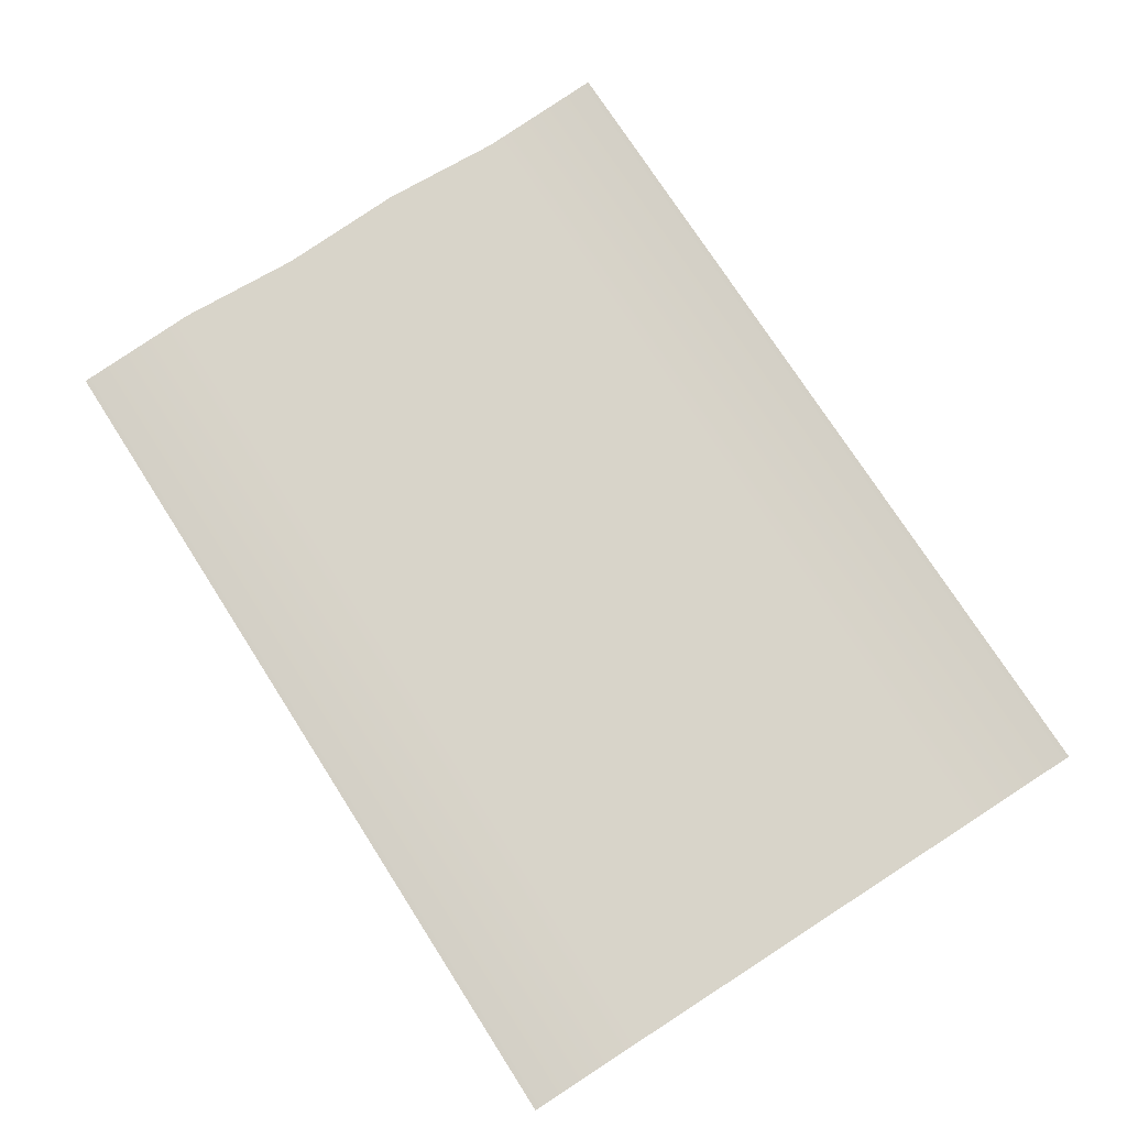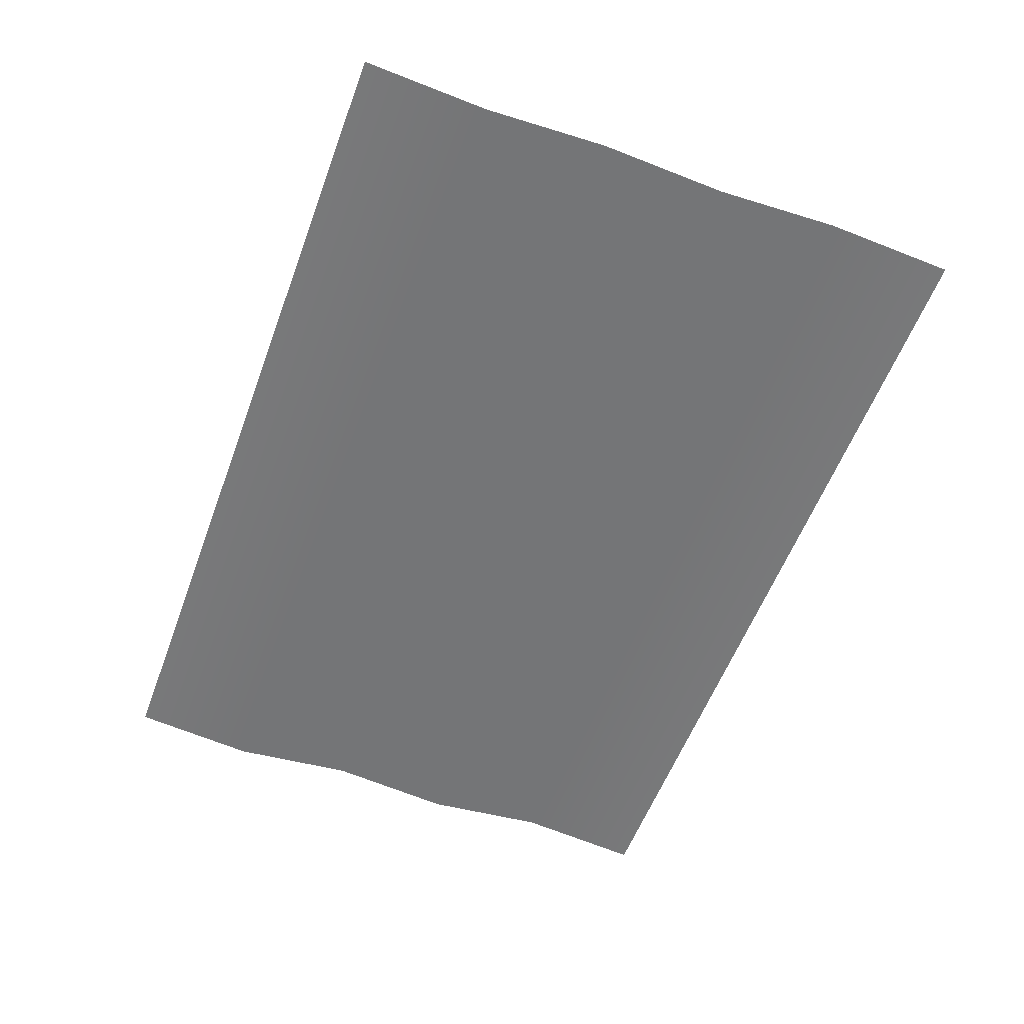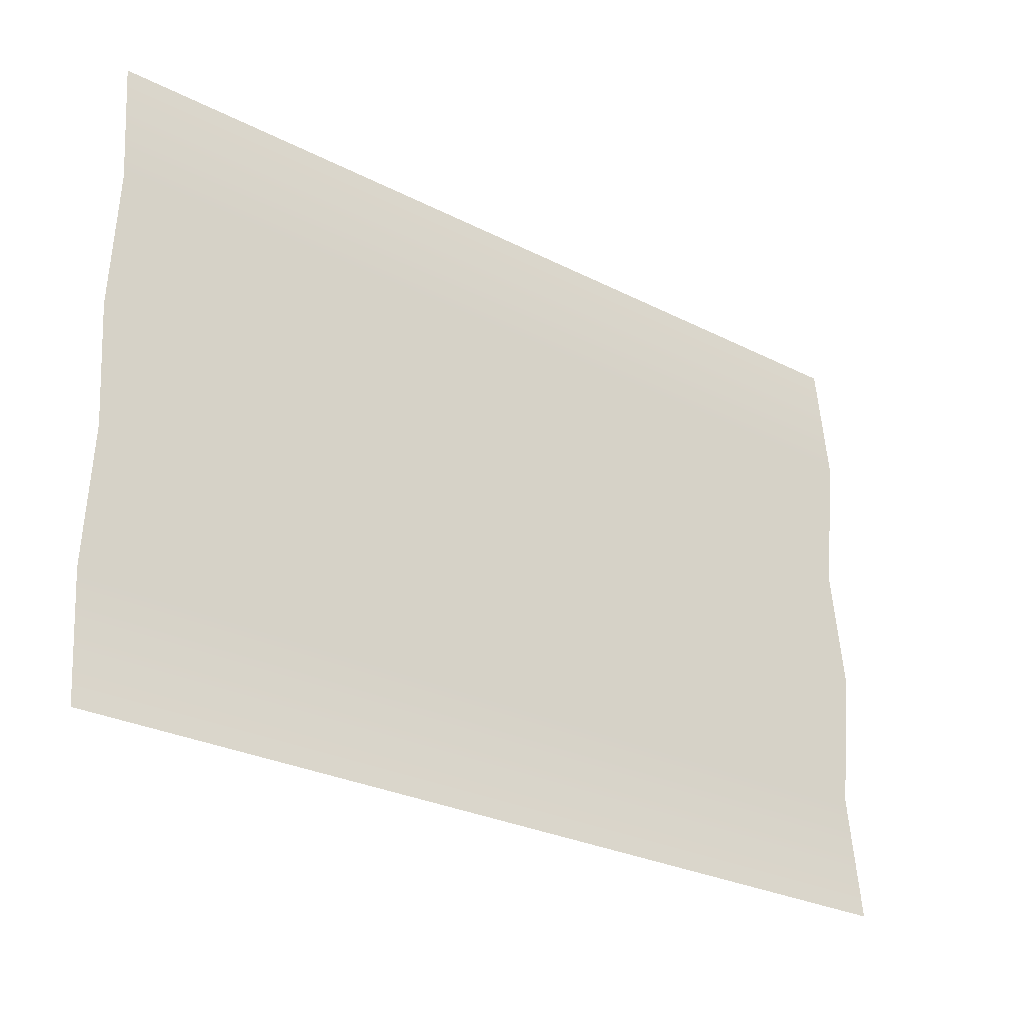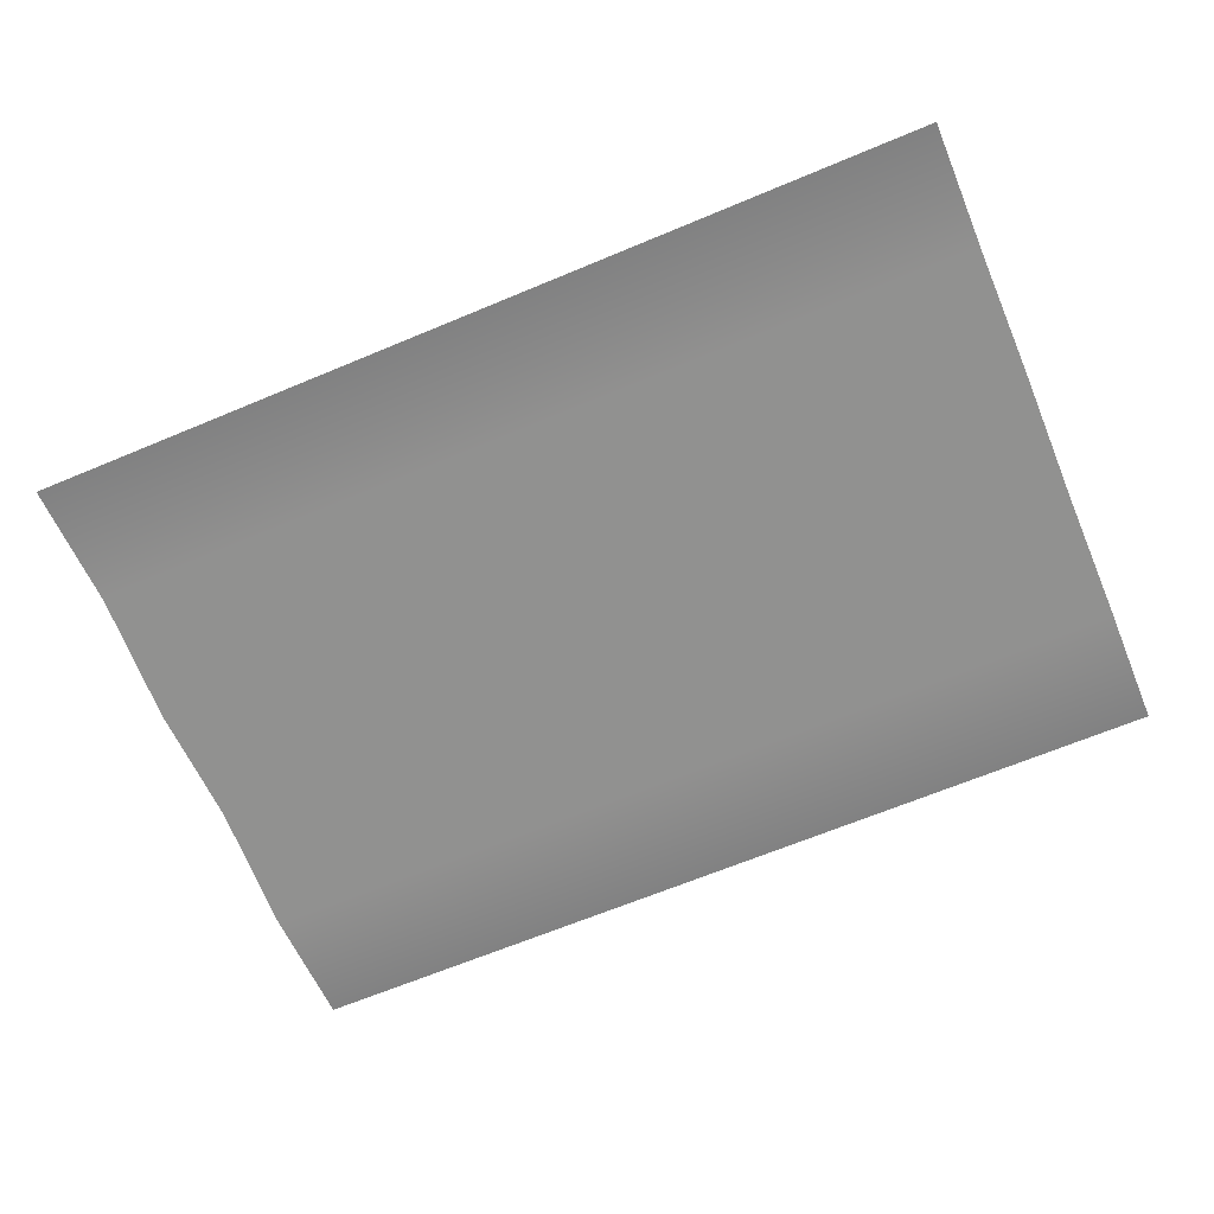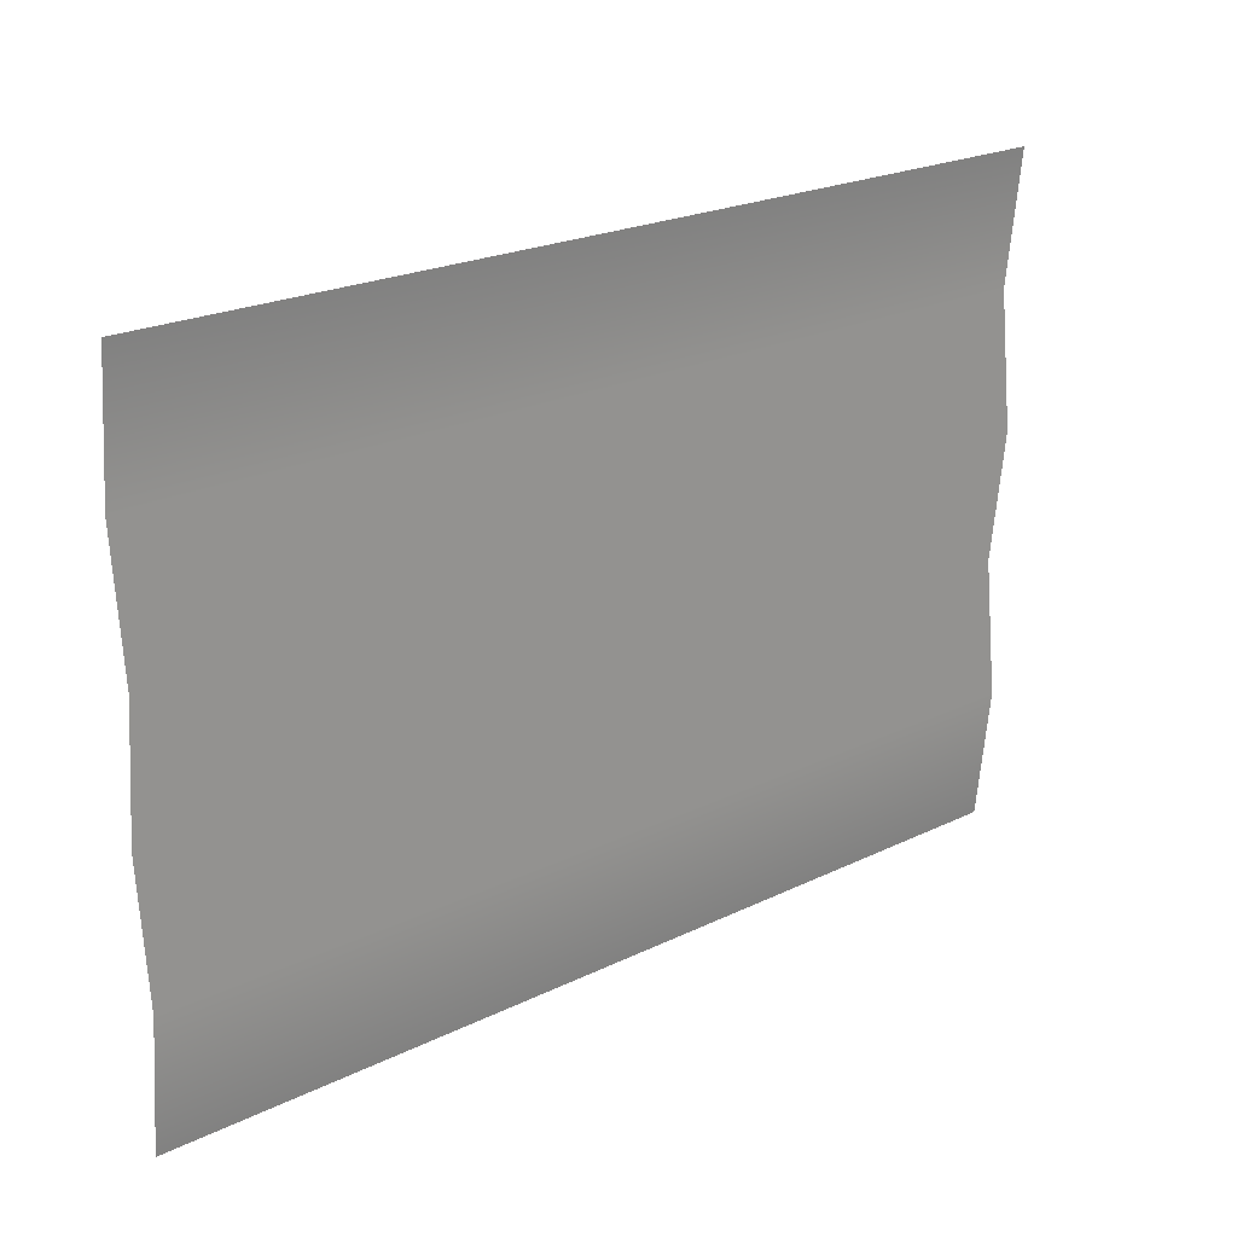
<metadata>
{"format":"obj","ext":"obj","renderer":"f3d","projection":"perspective","resolution":1024,"background":"white","views":[{"elev":75.0,"azim":-122.7,"up":"+Y"},{"elev":-56.4,"azim":69.8,"up":"+Y"},{"elev":-27.5,"azim":-38.2,"up":"+Z"},{"elev":-66.0,"azim":-157.2,"up":"+Y"},{"elev":22.4,"azim":139.9,"up":"+Z"}]}
</metadata>
<code>
g GreenFlag
v 0.7722 -0.01862 -0.8679
v -0.03751 0.01862 -0.5207
v -0.03751 -0.01862 -0.8679
v 0.7722 0.01862 -0.5207
v 1.582 -0.01862 -0.8679
v -0.03751 -0.01862 -0.1736
v 1.582 0.01862 -0.5207
v 2.392 -0.01862 -0.8679
v 2.392 0.01862 -0.5207
v 0.7722 -0.01862 -0.1736
v -0.03751 0.01862 0.1736
v 1.582 -0.01862 -0.1736
v 2.392 -0.01862 -0.1736
v 0.7722 0.01862 0.1736
v -0.03751 -0.01862 0.5207
v 1.582 0.01862 0.1736
v 2.392 0.01862 0.1736
v 0.7722 -0.01862 0.5207
v -0.03751 0.01862 0.8679
v 0.7722 0.01862 0.8679
v 1.582 -0.01862 0.5207
v 2.392 -0.01862 0.5207
v 1.582 0.01862 0.8679
v 2.392 0.01862 0.8679
v 0.7722 -0.01862 -0.8679
v -0.03751 -0.01862 -0.8679
v -0.03751 0.01862 -0.5207
v 0.7722 0.01862 -0.5207
v 1.582 -0.01862 -0.8679
v -0.03751 -0.01862 -0.1736
v 1.582 0.01862 -0.5207
v 2.392 -0.01862 -0.8679
v 2.392 0.01862 -0.5207
v 0.7722 -0.01862 -0.1736
v -0.03751 0.01862 0.1736
v 1.582 -0.01862 -0.1736
v 2.392 -0.01862 -0.1736
v 0.7722 0.01862 0.1736
v -0.03751 -0.01862 0.5207
v 1.582 0.01862 0.1736
v 2.392 0.01862 0.1736
v 0.7722 -0.01862 0.5207
v -0.03751 0.01862 0.8679
v 0.7722 0.01862 0.8679
v 1.582 -0.01862 0.5207
v 2.392 -0.01862 0.5207
v 1.582 0.01862 0.8679
v 2.392 0.01862 0.8679
g GreenFlag_0
f 3 2 1
f 2 4 1
f 1 4 5
f 2 6 4
f 4 7 5
f 5 7 8
f 7 9 8
f 6 10 4
f 4 10 7
f 6 11 10
f 7 12 9
f 10 12 7
f 12 13 9
f 11 14 10
f 10 14 12
f 11 15 14
f 12 16 13
f 14 16 12
f 16 17 13
f 15 18 14
f 14 18 16
f 15 19 18
f 19 20 18
f 16 21 17
f 18 21 16
f 18 20 21
f 21 22 17
f 20 23 21
f 21 23 22
f 23 24 22
f 27 26 25
f 28 27 25
f 28 25 29
f 30 27 28
f 31 28 29
f 31 29 32
f 33 31 32
f 34 30 28
f 34 28 31
f 35 30 34
f 36 31 33
f 36 34 31
f 37 36 33
f 38 35 34
f 38 34 36
f 39 35 38
f 40 36 37
f 40 38 36
f 41 40 37
f 42 39 38
f 42 38 40
f 43 39 42
f 44 43 42
f 45 40 41
f 45 42 40
f 44 42 45
f 46 45 41
f 47 44 45
f 47 45 46
f 48 47 46

</code>
